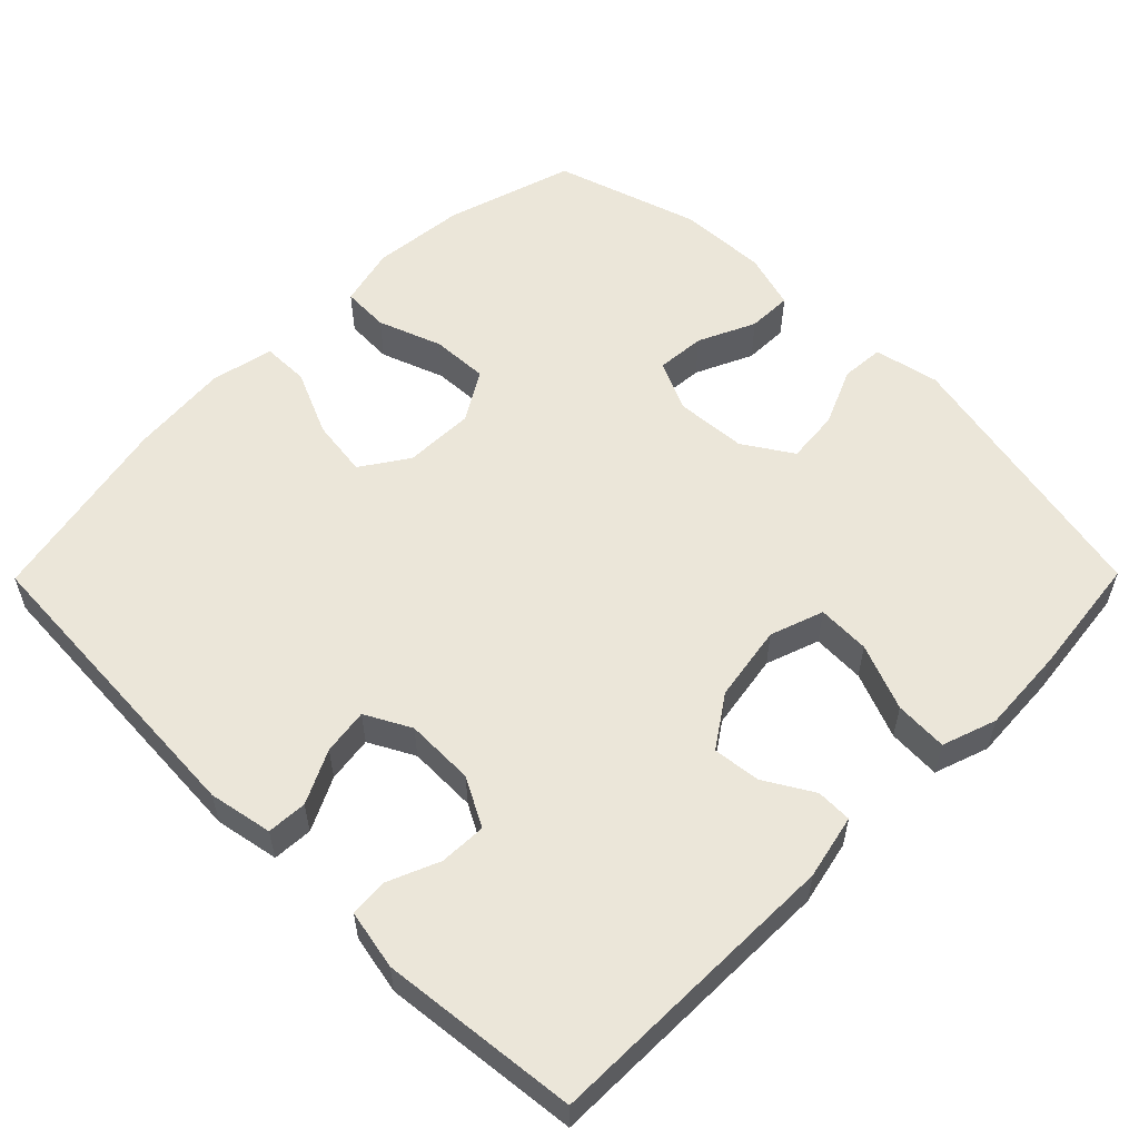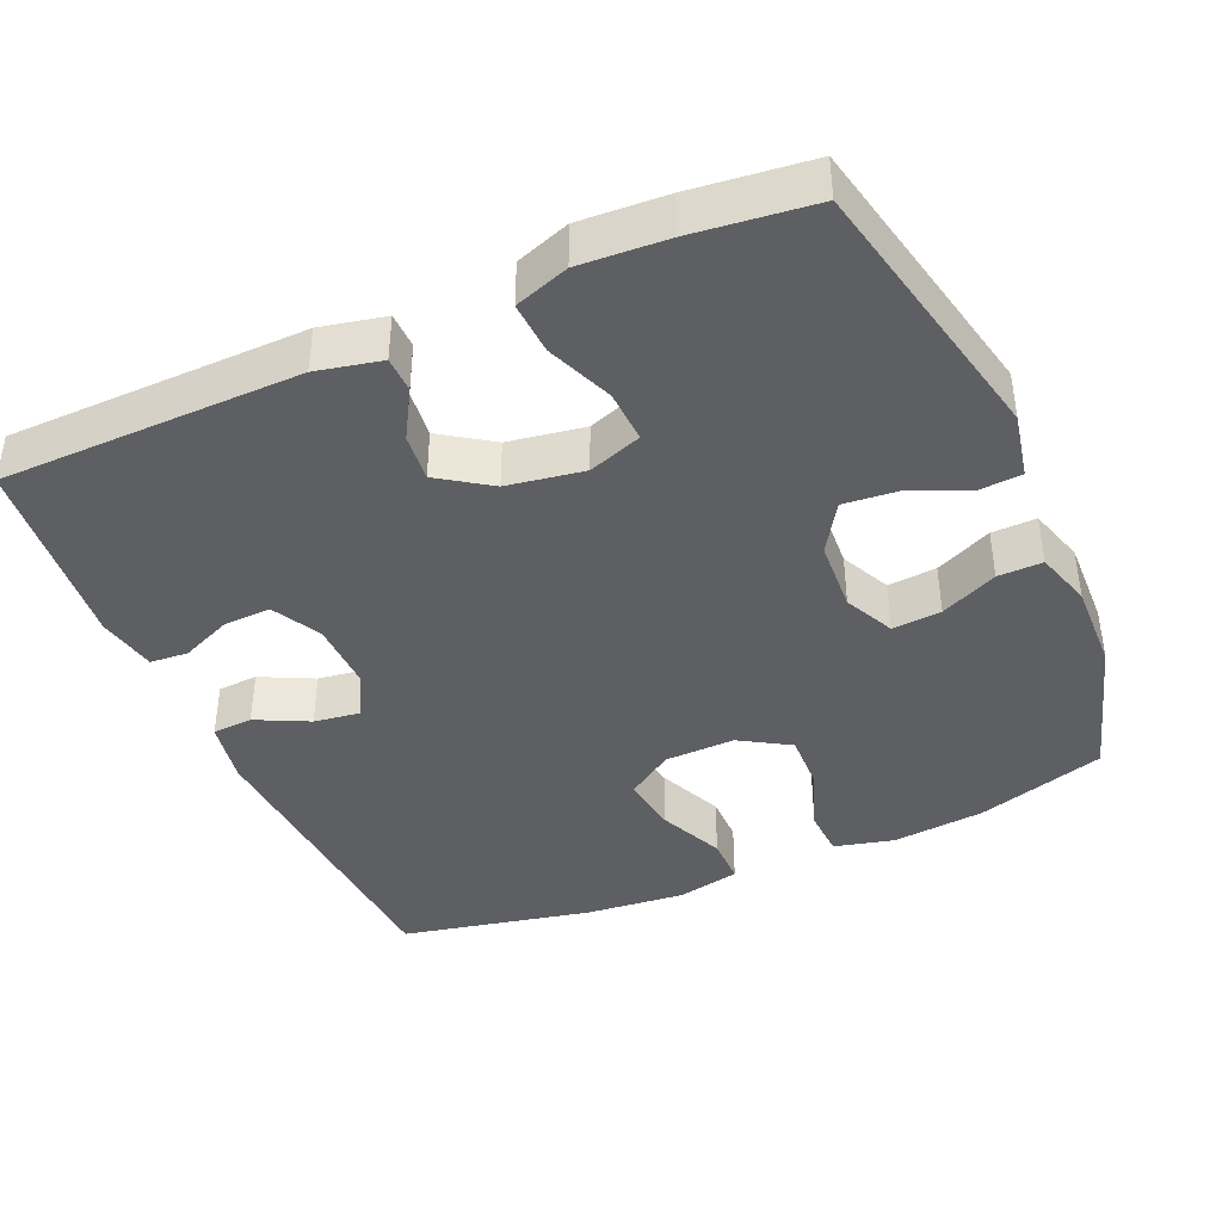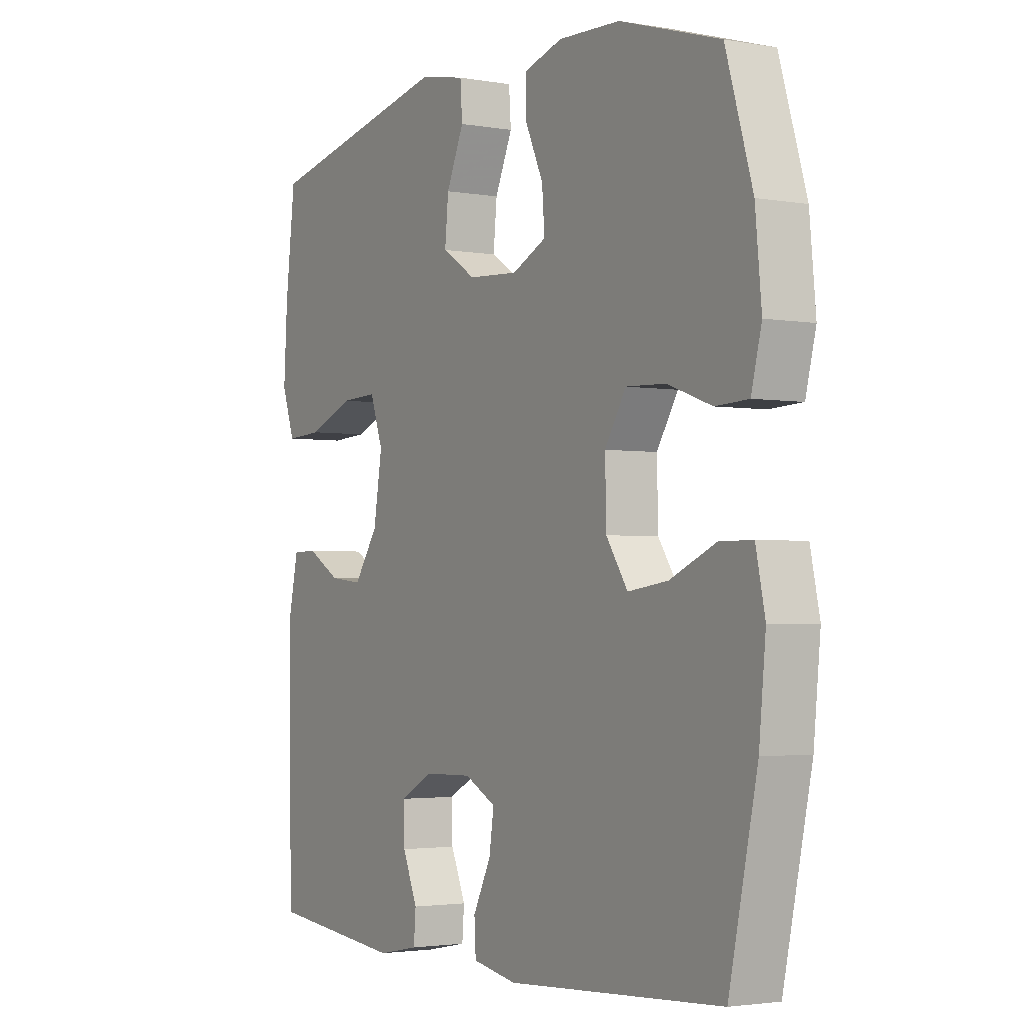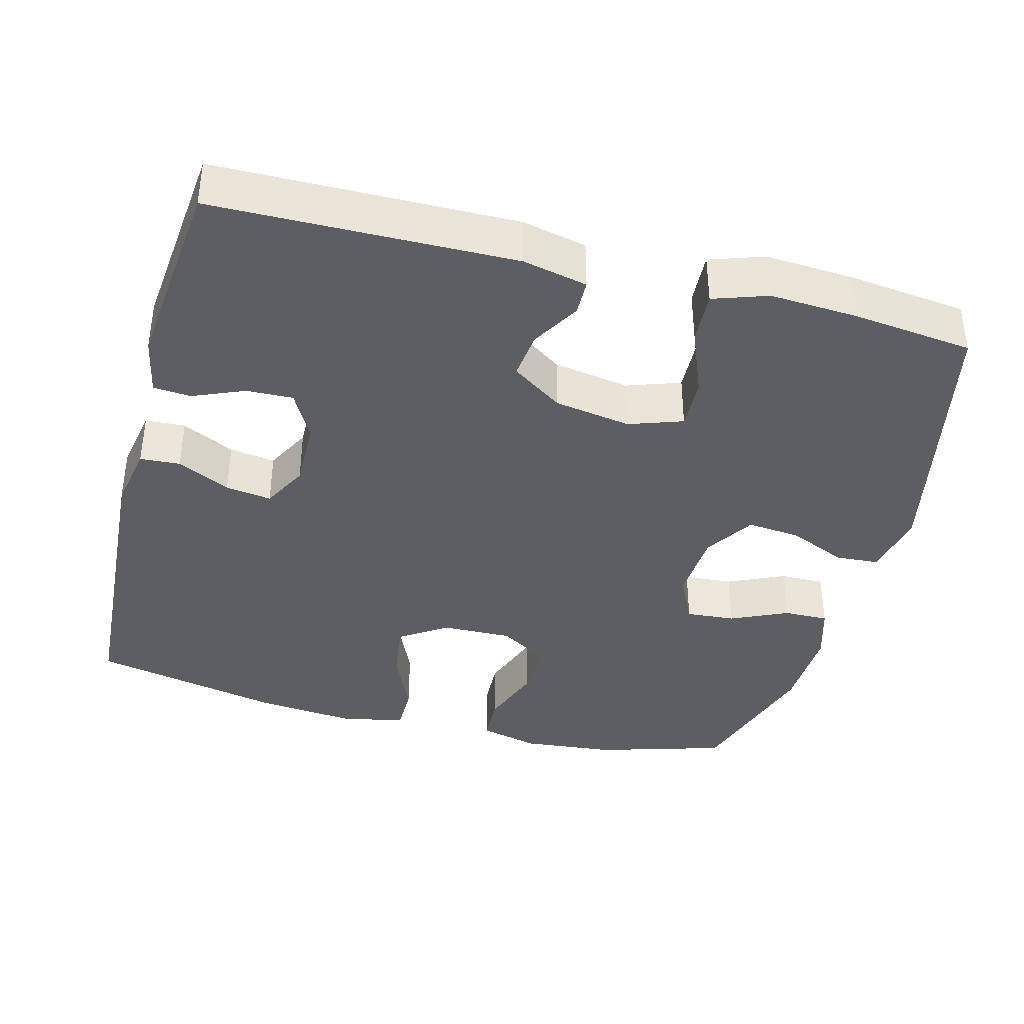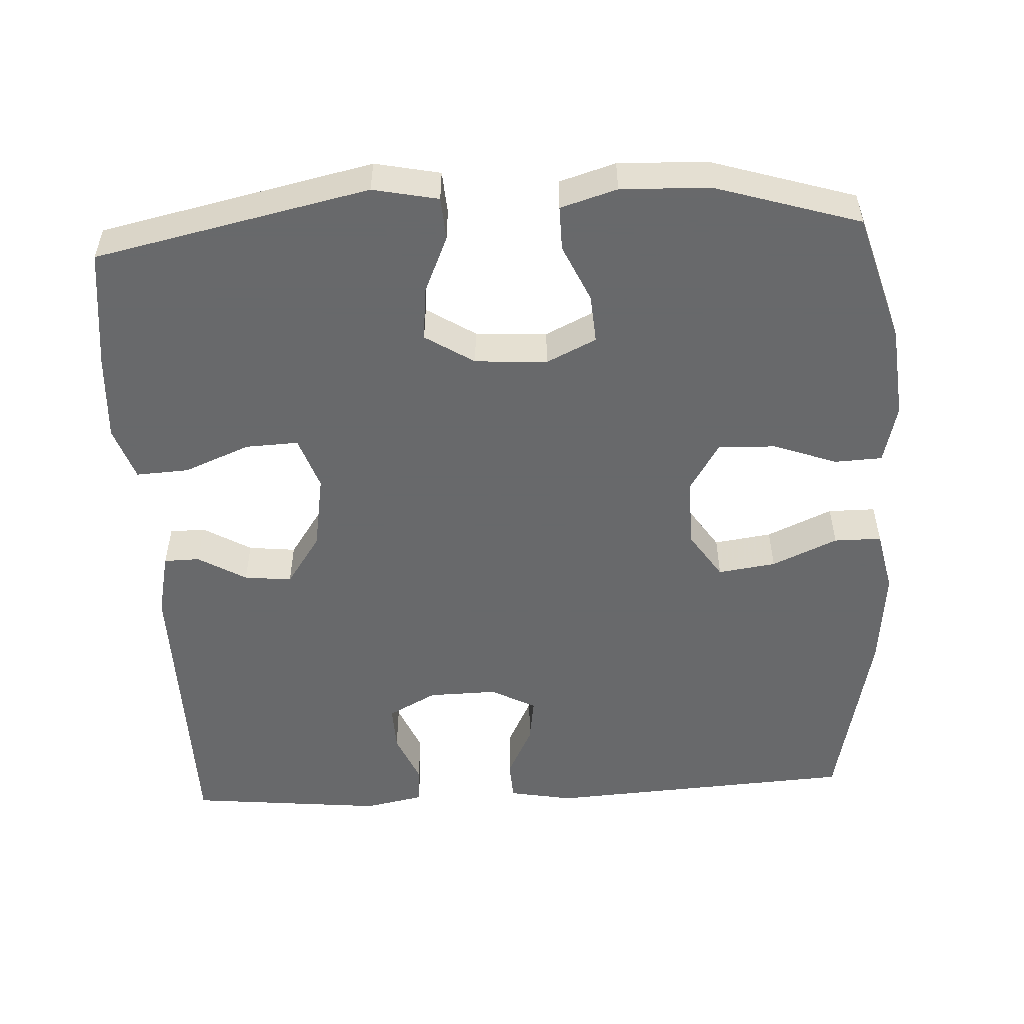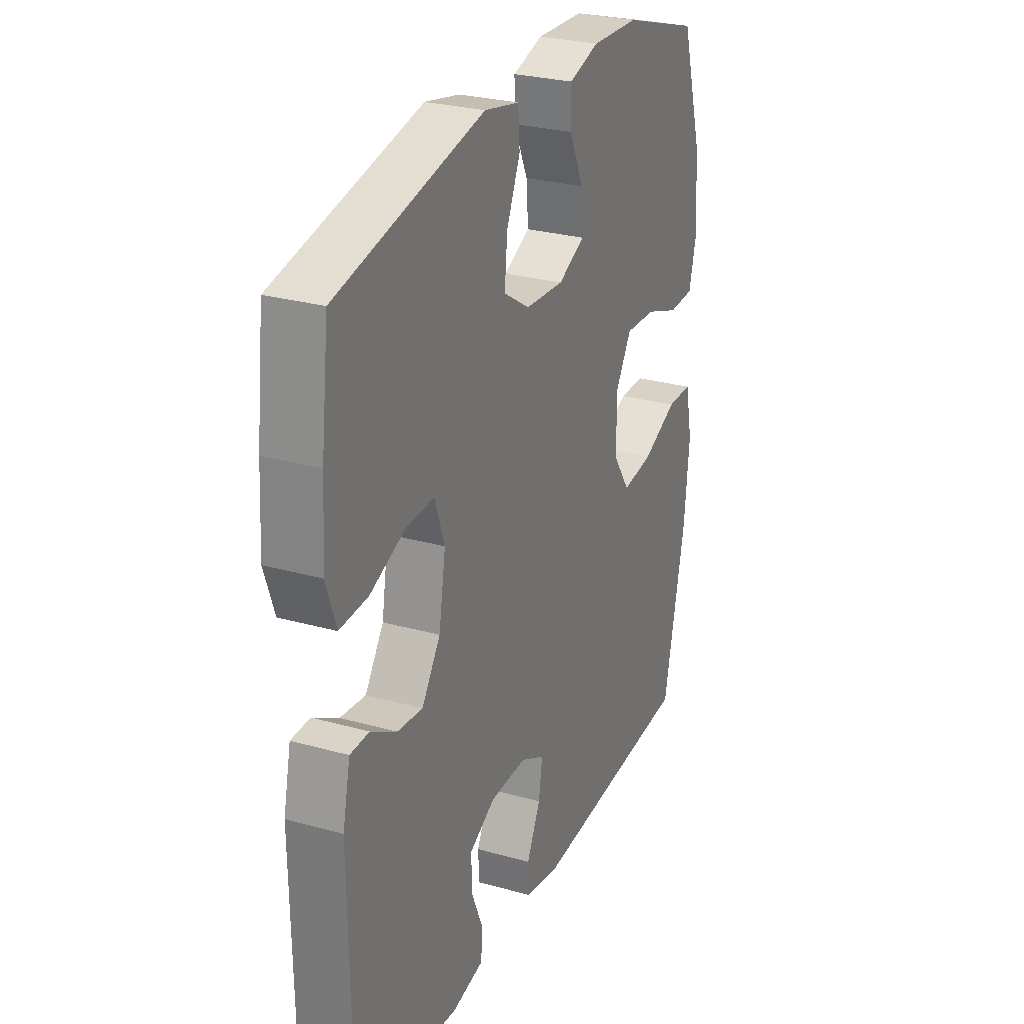
<metadata>
{"format":"obj","ext":"obj","renderer":"f3d","projection":"perspective","resolution":1024,"background":"white","views":[{"elev":56.2,"azim":-135.3,"up":"+Y"},{"elev":-41.0,"azim":-66.2,"up":"+Y"},{"elev":-2.6,"azim":58.5,"up":"+Z"},{"elev":-38.6,"azim":-104.7,"up":"+Y"},{"elev":-52.6,"azim":3.0,"up":"+Y"},{"elev":27.4,"azim":-66.6,"up":"+Z"}]}
</metadata>
<code>
v 0.5 0.07 -0.5
v 0.081 0.07 -0.526
v -0.005 0.07 -0.51
v -0.008 0.07 -0.456
v 0.027 0.07 -0.385
v 0.036 0.07 -0.323
v -0.025 0.07 -0.291
v -0.118 0.07 -0.293
v -0.183 0.07 -0.328
v -0.181 0.07 -0.391
v -0.152 0.07 -0.46
v -0.156 0.07 -0.511
v -0.236 0.07 -0.527
v -0.5 0.07 -0.5
v -0.505 0.07 -0.097
v -0.486 0.07 -0.01
v -0.438 0.07 -0.009
v -0.373 0.07 -0.047
v -0.309 0.07 -0.054
v -0.262 0.07 0.015
v -0.245 0.07 0.118
v -0.27 0.07 0.19
v -0.341 0.07 0.187
v -0.43 0.07 0.151
v -0.501 0.07 0.147
v -0.526 0.07 0.22
v -0.519 0.07 0.338
v -0.5 0.07 0.5
v -0.131 0.07 0.58
v -0.043 0.07 0.562
v -0.039 0.07 0.504
v -0.073 0.07 0.426
v -0.08 0.07 0.354
v -0.014 0.07 0.312
v 0.083 0.07 0.306
v 0.15 0.07 0.338
v 0.145 0.07 0.404
v 0.11 0.07 0.481
v 0.109 0.07 0.541
v 0.185 0.07 0.564
v 0.305 0.07 0.56
v 0.5 0.07 0.5
v 0.552 0.07 0.326
v 0.564 0.07 0.201
v 0.544 0.07 0.121
v 0.48 0.07 0.118
v 0.394 0.07 0.149
v 0.317 0.07 0.152
v 0.276 0.07 0.085
v 0.278 0.07 -0.01
v 0.32 0.07 -0.073
v 0.398 0.07 -0.062
v 0.486 0.07 -0.023
v 0.55 0.07 -0.023
v 0.568 0.07 -0.108
v 0.555 0.07 -0.242
v 0.5 0 -0.5
v 0.081 0 -0.526
v -0.005 0 -0.51
v -0.008 0 -0.456
v 0.027 0 -0.385
v 0.036 0 -0.323
v -0.025 0 -0.291
v -0.118 0 -0.293
v -0.183 0 -0.328
v -0.181 0 -0.391
v -0.152 0 -0.46
v -0.156 0 -0.511
v -0.236 0 -0.527
v -0.5 0 -0.5
v -0.505 0 -0.097
v -0.486 0 -0.01
v -0.438 0 -0.009
v -0.373 0 -0.047
v -0.309 0 -0.054
v -0.262 0 0.015
v -0.245 0 0.118
v -0.27 0 0.19
v -0.341 0 0.187
v -0.43 0 0.151
v -0.501 0 0.147
v -0.526 0 0.22
v -0.519 0 0.338
v -0.5 0 0.5
v -0.131 0 0.58
v -0.043 0 0.562
v -0.039 0 0.504
v -0.073 0 0.426
v -0.08 0 0.354
v -0.014 0 0.312
v 0.083 0 0.306
v 0.15 0 0.338
v 0.145 0 0.404
v 0.11 0 0.481
v 0.109 0 0.541
v 0.185 0 0.564
v 0.305 0 0.56
v 0.5 0 0.5
v 0.552 0 0.326
v 0.564 0 0.201
v 0.544 0 0.121
v 0.48 0 0.118
v 0.394 0 0.149
v 0.317 0 0.152
v 0.276 0 0.085
v 0.278 0 -0.01
v 0.32 0 -0.073
v 0.398 0 -0.062
v 0.486 0 -0.023
v 0.55 0 -0.023
v 0.568 0 -0.108
v 0.555 0 -0.242
f 52 53 54 55
f 51 52 55 56
f 44 45 46 47
f 44 47 48
f 43 44 48
f 42 43 48
f 41 42 48 49
f 37 38 39 40
f 36 37 40 41
f 29 30 31 32
f 29 32 33
f 28 29 33
f 27 28 33 34
f 23 24 25 26
f 22 23 26 27
f 15 16 17 18
f 15 18 19
f 14 15 19
f 13 14 19 20
f 10 11 12 13
f 9 10 13 20
f 2 3 4 5
f 2 5 6
f 51 56 1 2
f 50 51 2 6
f 49 50 6 7
f 36 41 49 7
f 35 36 7 8
f 22 27 34 35
f 21 22 35
f 20 21 35
f 8 9 20 35
f 111 110 109 108
f 112 111 108 107
f 103 102 101 100
f 104 103 100
f 104 100 99
f 104 99 98
f 105 104 98 97
f 96 95 94 93
f 97 96 93 92
f 88 87 86 85
f 89 88 85
f 89 85 84
f 90 89 84 83
f 82 81 80 79
f 83 82 79 78
f 74 73 72 71
f 75 74 71
f 75 71 70
f 76 75 70 69
f 69 68 67 66
f 76 69 66 65
f 61 60 59 58
f 62 61 58
f 58 57 112 107
f 62 58 107 106
f 63 62 106 105
f 63 105 97 92
f 64 63 92 91
f 91 90 83 78
f 91 78 77
f 91 77 76
f 91 76 65 64
f 1 57 58 2
f 2 58 59 3
f 3 59 60 4
f 4 60 61 5
f 5 61 62 6
f 6 62 63 7
f 7 63 64 8
f 8 64 65 9
f 9 65 66 10
f 10 66 67 11
f 11 67 68 12
f 12 68 69 13
f 13 69 70 14
f 14 70 71 15
f 15 71 72 16
f 16 72 73 17
f 17 73 74 18
f 18 74 75 19
f 19 75 76 20
f 20 76 77 21
f 21 77 78 22
f 22 78 79 23
f 23 79 80 24
f 24 80 81 25
f 25 81 82 26
f 26 82 83 27
f 27 83 84 28
f 28 84 85 29
f 29 85 86 30
f 30 86 87 31
f 31 87 88 32
f 32 88 89 33
f 33 89 90 34
f 34 90 91 35
f 35 91 92 36
f 36 92 93 37
f 37 93 94 38
f 38 94 95 39
f 39 95 96 40
f 40 96 97 41
f 41 97 98 42
f 42 98 99 43
f 43 99 100 44
f 44 100 101 45
f 45 101 102 46
f 46 102 103 47
f 47 103 104 48
f 48 104 105 49
f 49 105 106 50
f 50 106 107 51
f 51 107 108 52
f 52 108 109 53
f 53 109 110 54
f 54 110 111 55
f 55 111 112 56
f 56 112 57 1

</code>
